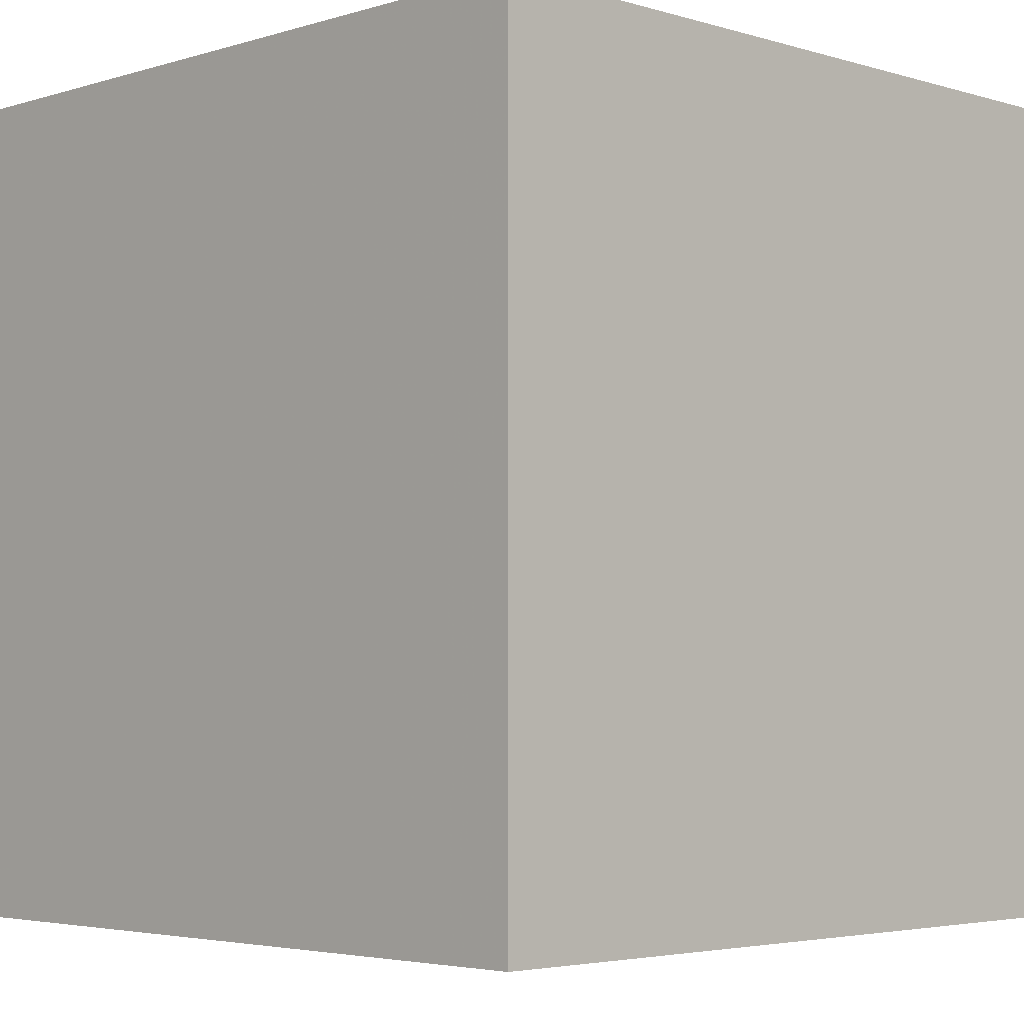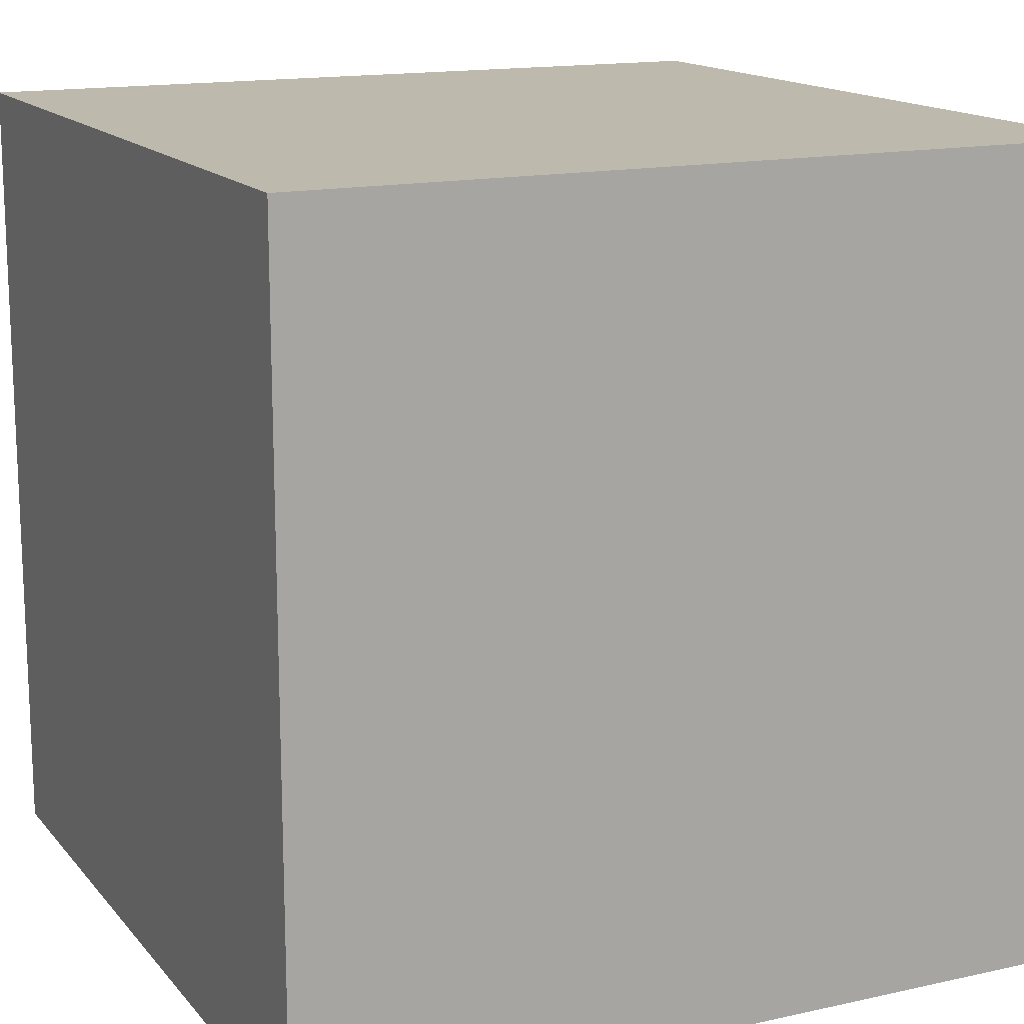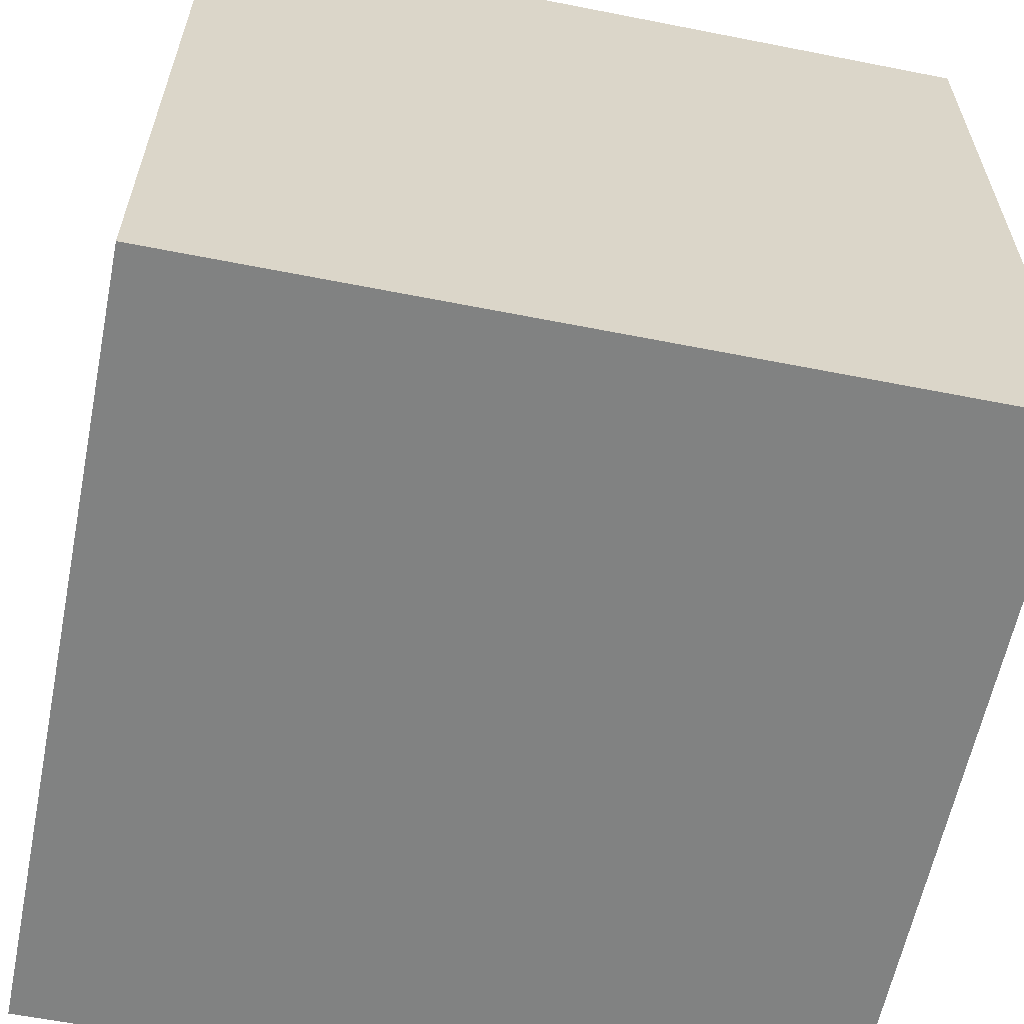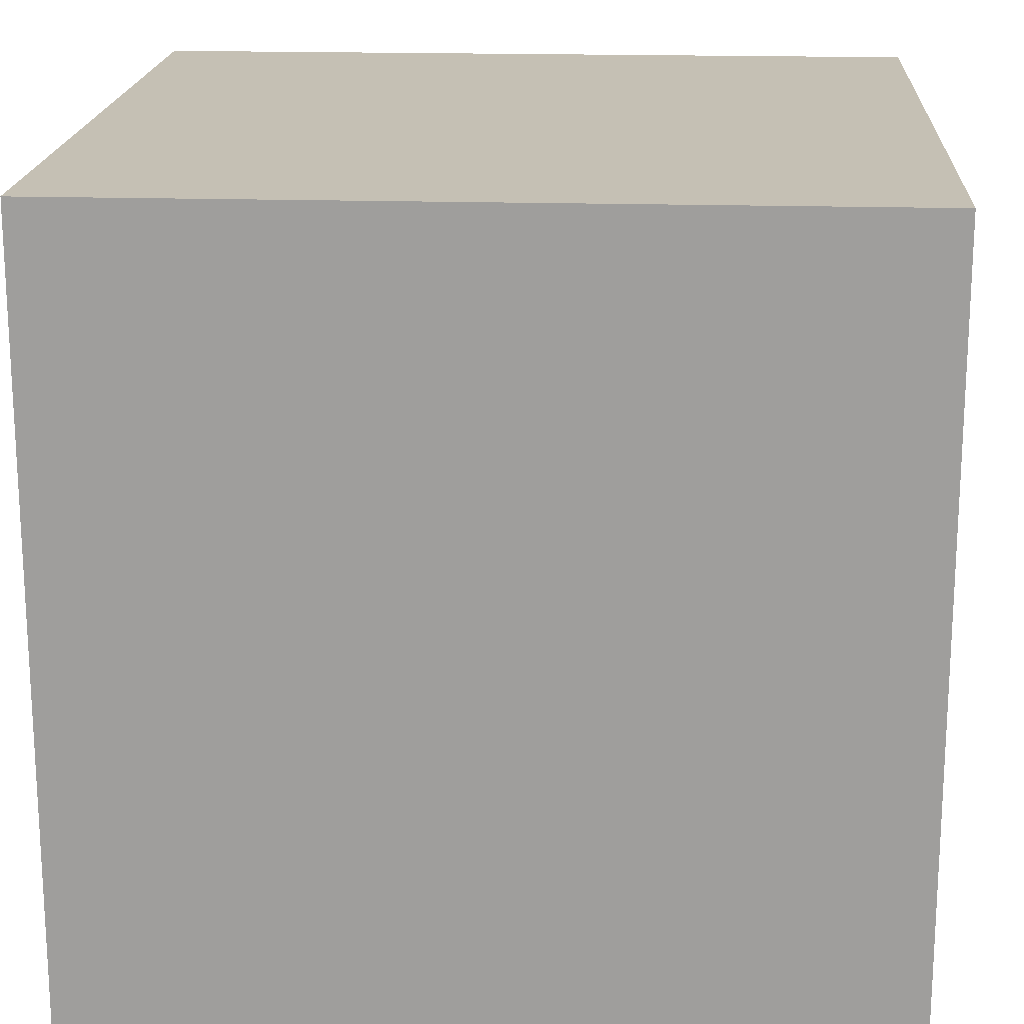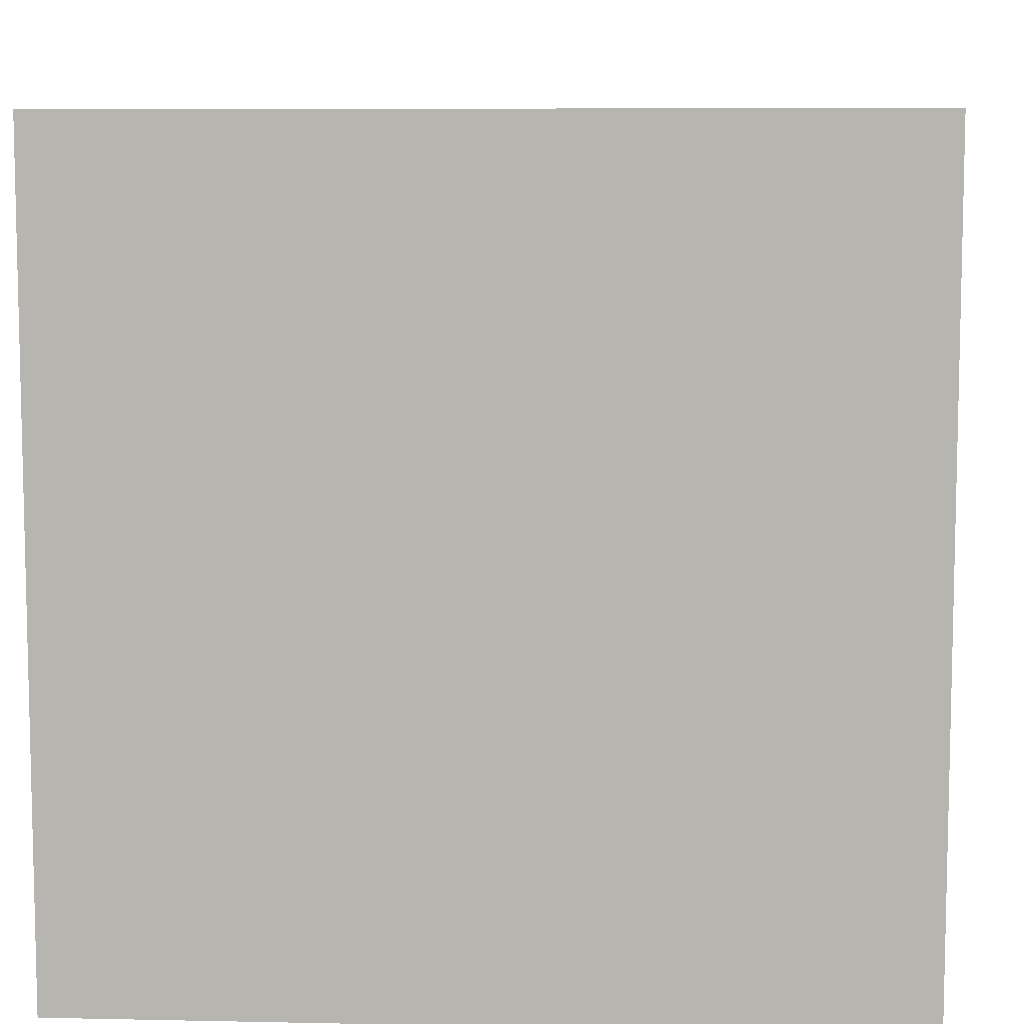
<metadata>
{"format":"obj","ext":"obj","renderer":"f3d","projection":"perspective","resolution":1024,"background":"white","views":[{"elev":-3.8,"azim":-44.7,"up":"+Y"},{"elev":15.1,"azim":-25.4,"up":"+Z"},{"elev":-60.6,"azim":168.6,"up":"+Y"},{"elev":18.4,"azim":3.4,"up":"+Z"},{"elev":8.3,"azim":-86.7,"up":"+Y"}]}
</metadata>
<code>
o horseshoe_139
v -0.8341 1.5 0.6826
v -0.9489 1.5 -0.2328
v -0.9882 1.4 0.05546
v -1.014 1.5 0.6068
v -1.014 1.4 0.6068
v -1.211 1.5 0.2945
v -1.211 1.4 0.2945
v -1.195 1.5 0.1046
v -0.9238 1.5 0.4554
v -0.9238 1.4 0.4554
v -0.7821 1.5 -0.3073
v -0.7821 1.4 -0.3073
v -0.9426 1.5 0.4418
v -0.279 1.5 0.4161
v -0.279 1.4 0.4161
v -1.127 1.5 -0.06054
v -0.6789 1.5 0.4805
v -0.3517 1.5 0.2721
v -0.6144 -0.8496 -1.5
v -0.5469 -1.068 1.5
v -1.038 0.144 -1.5
v -0.6771 -0 1.5
v -0.8073 -1.5 1.029
v -1.003 -1.5 -0.4948
v -0.625 -1.5 -1.016
v -0.9995 1.5 0.3702
v -0.9311 1.5 0.656
v -0.8913 1.5 0.6712
v -0.9242 1.5 -0.02696
v -0.9882 1.5 0.05546
v -0.8724 0.651 1.5
v -0.2635 1.5 0.1201
v -0.5336 1.5 -0.3494
v -0.5336 1.4 -0.3494
v -0.9611 1.5 0.4284
v -0.9611 1.4 0.4284
v -0.8627 1.5 0.6769
v -0.4668 1.5 -0.3053
v -0.6789 1.4 0.4805
v -0.7203 1.5 0.6738
v -0.7203 1.4 0.6738
v -0.9051 1.5 -0.2591
v 0.7552 -0.1221 -1.5
v 0.4167 0.1562 1.5
v 0.6901 1.071 -1.5
v 0.3255 1.074 1.5
v 0.5208 -0.6641 1.5
v 0.2083 -1.5 -0.8333
v 0.6641 -1.5 0.5143
v 0.1562 -1.5 -0
v 0.3906 -1.5 1.198
v -0.1302 -1.5 -1.5
v 0.4427 -1.5 -1.25
v 0.2214 -1.5 -0.4167
v -0.1562 -1.5 1.5
v 0.7031 0.5729 1.5
v 0.8236 1.5 -0.8333
v -0.3125 1.5 0.9375
v 0.1562 1.5 -1.5
v 0.1302 1.5 1.5
v 0.778 -1.191 -1.5
v 0.4167 -1.25 1.5
v -0.6787 1.5 0.6653
v -0.6787 1.4 0.6653
v -0.7193 1.5 0.4916
v -0.6889 1.5 0.4883
v -0.2207 1.5 0.06476
v -0.3076 1.5 0.2053
v -0.3076 1.4 0.2053
v -1.036 1.5 0.23
v -1.036 1.4 0.23
v 0.05208 -1.029 1.5
v -0.2214 0.4948 1.5
v -0.05208 -0 1.5
v 0 1.25 1.5
v -0.1823 -0.4818 1.5
v 0 -1.5 0.4687
v -0.2344 -1.5 1.198
v -0.2083 -1.5 -1.25
v -0.1676 1.5 0.2402
v -0.2474 1.5 -0.1302
v -0.1953 1.5 -0.931
v -0.128 1.5 0.1368
v -0.9242 1.4 -0.02696
v -1.071 1.5 0.5143
v -0.5236 1.5 -0.3572
v -1.127 1.4 -0.06054
v -0.6609 1.5 0.6675
v -1.027 1.5 0.1729
v -0.5614 1.5 0.4406
v -0.301 1.5 0.188
v 1.25 -0.625 1.5
v 1.237 0.3906 1.5
v 1.237 -1.5 0.3906
v 1.042 -1.5 -0.5469
v 0.9375 1.5 0.2995
v -1.168 1.4 0.4215
v -1.045 1.5 0.5669
v -0.8586 1.5 -0.2715
v -0.8586 1.4 -0.2715
v -0.2944 1.5 0.1708
v -0.2944 1.4 0.1708
v -1.209 1.5 0.2767
v -1.209 1.4 0.2767
v -0.6609 1.4 0.6675
v -1.018 1.5 0.1194
v -1.018 1.4 0.1194
v -0.7305 1.5 -0.3179
v -0.322 1.5 0.474
v -0.322 1.4 0.474
v -0.7025 1.5 0.676
v -0.8337 1.5 -0.291
v -1.19 1.5 0.3827
v -0.3906 1.198 -1.5
v -0.5208 -1.5 0.4427
v -0.4557 -1.5 -0.2083
v -0.8495 1.5 -0.08556
v -0.7303 1.5 0.6817
v -0.6845 1.5 -0.1828
v -0.8495 1.4 -0.08556
v -1.5 -0.8333 -0.7292
v -1.5 -0.8594 1.198
v -1.5 -1.042 0.625
v -1.5 0.1562 -1.146
v -1.5 0.1823 0.4818
v -1.5 0.3906 1.068
v -1.5 0.4297 -0.3906
v -1.5 -0.1042 -1.5
v -1.5 0.1302 1.5
v -1.5 -0.3516 -1.016
v -1.5 -0.05208 -0
v -1.5 -0.2083 1.276
v -1.5 -0.1562 -0.4427
v -1.5 1.12 0.638
v -1.5 1.224 -0.1562
v -1.5 1.5 1.5
v -1.5 1.042 -0.625
v -1.5 1.5 -1.5
v -1.5 -0.5599 0.1042
v -1.5 -1.5 0.1302
v -1.5 -1.5 1.5
v -1.5 -1.5 -1.5
v -1.5 1.5 0.1562
v -1.5 -1.198 0.1823
v -1.5 -1.276 -0.4688
v -1.5 -0.3125 0.8854
v -1.5 0.8333 0.2083
v -0.9846 1.5 0.3985
v -1.217 1.5 0.2668
v -0.3517 1.4 0.2721
v -0.259 1.5 0.4005
v -1.152 1.5 -0.009367
v -1.152 1.4 -0.009367
v -1.071 1.4 0.5143
v -0.2033 1.5 0.05109
v -0.2033 1.4 0.05109
v -0.6046 1.5 0.4624
v -0.6046 1.4 0.4624
v -0.8337 1.4 -0.291
v -1.13 1.5 -0.04276
v -0.1775 1.5 0.248
v -0.1775 1.4 0.248
v 0.7812 -1.5 -0.02604
v 1.5 -1.5 -1.5
v 1.5 -1.5 1.5
v -0.9489 1.4 -0.2328
v -0.4899 1.4 -0.263
v -0.5236 1.4 -0.3572
v -0.4664 1.5 0.5873
v -0.4664 1.4 0.5873
v -1.018 1.5 0.3359
v -1.018 1.4 0.3359
v -0.128 1.4 0.1368
v -0.7303 1.4 0.6817
v -0.2911 1.5 0.4417
v -1.217 1.4 0.2668
v -1.045 1.4 0.5669
v -0.5955 1.5 -0.2195
v -0.6274 1.5 0.4642
v -0.6274 1.4 0.4642
v 1.5 -0.9961 -0.8984
v 1.5 0.07161 1.087
v 1.5 -0.1562 -1.5
v 1.5 0.0944 -0.9505
v 1.5 0.1042 1.5
v 1.5 1.5 1.5
v 1.5 0.7845 -0.04232
v 1.5 -1.5 -0.1302
v 1.5 1.5 -1.5
v 1.5 1.5 0.1042
v 1.5 -0.7275 0.446
v -0.7025 1.4 0.676
v -0.7483 1.5 0.4947
v -0.7483 1.4 0.4947
v -0.6019 1.5 -0.3442
v -0.6019 1.4 -0.3442
v -0.208 1.5 0.3091
v -1.12 -0.5859 1.5
v -1.263 0.3451 1.5
v -1.146 -1.5 0.1823
v -1.302 1.5 0.5208
v -1.226 1.5 -0.3516
v -0.6005 1.5 0.6522
v -0.1895 1.5 0.04825
v -0.8341 1.4 0.6826
v -0.6845 1.4 -0.1828
v -0.3109 1.5 0.4623
v -0.9846 1.4 0.3985
v -0.3125 1.055 1.5
v -0.4899 1.5 -0.263
v -1.065 1.5 -0.1341
v -1.065 1.4 -0.1341
v -0.8913 1.4 0.6712
v -1.216 1.5 0.1857
v -1.174 1.5 0.02403
v -0.851 1.5 0.4868
v -0.851 1.4 0.4868
v -0.1895 1.4 0.04825
v -1.15 1.5 -0.02714
v 0.8333 -0.2083 1.5
v 0.8333 -1.5 1.198
v -0.259 1.4 0.4005
v -0.1676 1.4 0.2402
v -0.6889 1.4 0.4883
v -0.3297 1.5 0.2387
v -0.6423 1.5 0.4759
v -0.6005 1.4 0.6522
v -1.216 1.4 0.1857
v -1.19 1.4 0.3827
v -1.168 1.5 0.4215
v -0.464 1.5 -0.2914
v -0.464 1.4 -0.2914
v -0.4037 1.5 0.3289
v -0.4037 1.4 0.3289
v -0.7568 1.5 -0.3125
v -0.2911 1.4 0.4417
v -0.2382 1.5 0.07843
v -0.2382 1.4 0.07843
v -0.3125 1.5 0.5208
v -1.15 1.4 -0.02714
v -1.174 1.4 0.02403
v -1.2 1.5 0.3386
v -1.13 1.4 -0.04276
v -0.5182 1.5 0.4188
v -0.9602 1.5 0.6449
v -0.9602 1.4 0.6449
v -0.4668 1.4 -0.3053
v -0.5182 1.4 0.4188
v -0.237 1.5 0.3671
v -0.237 1.4 0.3671
v -0.9051 1.4 -0.2591
v -0.6423 1.4 0.4759
f 23 55 141
f 122 123 141
f 123 140 141
f 141 132 122
f 55 20 141
f 141 20 198
f 129 132 141
f 23 78 55
f 198 129 141
f 123 144 140
f 198 199 129
f 140 200 141
f 132 146 122
f 55 72 20
f 146 123 122
f 144 145 140
f 141 115 23
f 23 115 78
f 78 51 55
f 129 126 132
f 146 139 123
f 123 139 144
f 200 115 141
f 55 62 72
f 72 76 20
f 20 76 198
f 198 22 199
f 145 142 140
f 140 24 200
f 165 62 55
f 132 126 146
f 142 24 140
f 51 165 55
f 136 126 129
f 126 125 146
f 125 139 146
f 200 116 115
f 115 77 78
f 76 22 198
f 199 136 129
f 24 116 200
f 22 31 199
f 139 145 144
f 51 221 165
f 77 51 78
f 62 47 72
f 72 47 76
f 76 74 22
f 125 131 139
f 121 142 145
f 77 49 51
f 165 47 62
f 136 134 126
f 139 121 145
f 116 77 115
f 22 73 31
f 116 50 77
f 74 73 22
f 131 133 139
f 49 221 51
f 134 125 126
f 133 121 139
f 142 25 24
f 47 74 76
f 31 136 199
f 134 147 125
f 125 127 131
f 50 49 77
f 165 92 47
f 47 44 74
f 130 142 121
f 24 25 116
f 116 54 50
f 49 94 221
f 133 130 121
f 94 165 221
f 73 209 31
f 147 127 125
f 127 133 131
f 50 163 49
f 92 220 47
f 220 44 47
f 44 73 74
f 209 136 31
f 25 54 116
f 58 201 136
f 25 48 54
f 28 201 58
f 136 143 134
f 54 163 50
f 44 56 73
f 201 143 136
f 37 28 58
f 58 118 1
f 1 37 58
f 201 28 27
f 201 27 245
f 201 245 4
f 134 135 147
f 133 124 130
f 130 128 142
f 21 19 142
f 142 79 25
f 79 48 25
f 163 94 49
f 182 165 191
f 165 185 92
f 92 93 220
f 220 56 44
f 73 46 209
f 40 118 58
f 88 63 111
f 58 88 111
f 58 111 40
f 98 85 230
f 230 201 4
f 230 4 98
f 127 124 133
f 21 142 128
f 142 52 79
f 182 185 165
f 56 46 73
f 46 75 209
f 203 88 58
f 58 169 203
f 201 230 113
f 147 135 127
f 19 52 142
f 209 60 136
f 242 6 201
f 201 113 242
f 143 135 134
f 135 137 127
f 124 128 130
f 94 188 165
f 185 93 92
f 93 56 220
f 75 60 209
f 58 136 60
f 239 169 58
f 169 239 207
f 207 109 169
f 6 103 149
f 149 214 201
f 201 6 149
f 202 143 201
f 48 95 54
f 95 163 54
f 191 165 188
f 80 239 58
f 239 80 197
f 239 197 249
f 175 207 239
f 239 249 151
f 14 175 239
f 151 14 239
f 202 201 214
f 202 214 8
f 137 124 127
f 61 52 19
f 79 53 48
f 163 95 94
f 80 161 197
f 160 16 202
f 202 8 215
f 219 160 202
f 202 215 152
f 202 152 219
f 137 138 124
f 46 60 75
f 81 32 237
f 204 83 81
f 237 67 155
f 81 237 155
f 81 155 204
f 202 16 211
f 202 211 2
f 52 53 79
f 53 95 48
f 95 188 94
f 187 182 191
f 93 186 56
f 68 91 101
f 101 32 81
f 81 68 101
f 11 235 202
f 42 99 112
f 202 2 42
f 112 11 202
f 202 42 112
f 143 137 135
f 138 128 124
f 43 19 21
f 53 164 95
f 181 191 188
f 184 187 191
f 186 46 56
f 68 81 117
f 225 68 117
f 117 18 225
f 202 235 108
f 143 138 137
f 43 61 19
f 184 191 181
f 96 80 58
f 96 83 80
f 57 81 83
f 81 210 117
f 233 18 117
f 117 244 233
f 202 138 143
f 52 164 53
f 57 83 96
f 90 244 117
f 179 157 90
f 117 66 17
f 179 90 117
f 17 226 179
f 117 17 179
f 195 33 86
f 82 108 195
f 45 43 21
f 61 164 52
f 164 188 95
f 186 185 182
f 185 186 93
f 46 186 60
f 186 58 60
f 57 82 81
f 81 38 231
f 81 231 210
f 117 65 66
f 86 82 195
f 82 202 108
f 21 128 138
f 187 186 182
f 96 58 186
f 81 82 86
f 86 38 81
f 117 210 178
f 65 117 9
f 9 216 193
f 9 193 65
f 181 188 164
f 119 117 178
f 29 30 117
f 117 30 26
f 9 117 26
f 26 13 9
f 45 21 114
f 26 30 89
f 89 70 171
f 89 171 26
f 148 35 13
f 26 148 13
f 89 30 106
f 114 21 138
f 189 187 184
f 59 82 57
f 138 202 82
f 59 45 114
f 190 186 187
f 190 57 96
f 59 138 82
f 59 114 138
f 189 45 59
f 189 43 45
f 183 61 43
f 183 184 181
f 189 190 187
f 190 96 186
f 189 57 190
f 189 59 57
f 189 183 43
f 183 164 61
f 183 181 164
f 189 184 183
f 206 159 100
f 206 12 159
f 100 120 206
f 112 99 100
f 100 159 112
f 206 196 12
f 11 112 159
f 159 12 11
f 251 120 100
f 206 120 119
f 99 42 100
f 206 167 196
f 12 196 108
f 235 11 12
f 108 235 12
f 166 120 251
f 251 100 42
f 117 119 120
f 206 119 178
f 167 206 178
f 178 210 167
f 34 196 167
f 195 108 196
f 84 120 166
f 166 251 2
f 42 2 251
f 120 84 117
f 196 34 195
f 34 167 247
f 212 84 166
f 29 117 84
f 210 231 232
f 232 167 210
f 33 195 34
f 34 247 168
f 167 232 247
f 84 212 3
f 2 211 212
f 212 166 2
f 84 3 30
f 30 29 84
f 231 38 232
f 86 33 34
f 34 168 86
f 168 247 86
f 247 232 38
f 243 3 212
f 211 16 212
f 38 86 247
f 153 3 243
f 87 243 212
f 87 212 16
f 106 30 3
f 3 107 106
f 3 153 107
f 240 153 243
f 16 160 243
f 243 87 16
f 153 241 107
f 219 152 153
f 153 240 219
f 240 243 160
f 160 219 240
f 89 106 107
f 107 71 89
f 241 153 215
f 241 228 107
f 152 215 153
f 71 70 89
f 228 71 107
f 241 215 8
f 228 241 8
f 8 214 228
f 171 70 71
f 71 172 171
f 228 104 71
f 71 7 172
f 104 228 176
f 71 104 7
f 214 149 176
f 176 228 214
f 26 171 172
f 172 208 26
f 7 229 172
f 149 103 104
f 104 176 149
f 7 104 6
f 208 148 26
f 172 97 208
f 229 7 242
f 242 113 229
f 97 172 229
f 103 6 104
f 6 242 7
f 208 36 148
f 208 97 154
f 113 230 97
f 97 229 113
f 35 148 36
f 154 36 208
f 154 97 85
f 230 85 97
f 13 35 36
f 36 10 13
f 154 10 36
f 85 98 154
f 10 9 13
f 10 154 177
f 177 154 98
f 10 217 9
f 177 5 10
f 216 9 217
f 246 217 10
f 5 177 98
f 98 4 5
f 246 10 5
f 193 216 217
f 217 194 193
f 246 213 217
f 4 245 246
f 246 5 4
f 194 217 205
f 27 28 213
f 213 246 27
f 217 213 205
f 246 245 27
f 194 224 65
f 65 193 194
f 41 194 205
f 28 37 213
f 37 1 205
f 205 213 37
f 66 65 224
f 64 224 194
f 64 194 41
f 41 205 174
f 17 66 224
f 224 39 17
f 224 64 105
f 192 64 41
f 41 174 40
f 1 118 174
f 174 205 1
f 224 252 39
f 105 227 224
f 105 64 88
f 111 63 64
f 64 192 111
f 192 41 111
f 118 40 174
f 40 111 41
f 39 252 17
f 224 227 252
f 227 105 203
f 63 88 64
f 88 203 105
f 226 17 252
f 252 227 158
f 203 169 227
f 252 180 226
f 252 158 180
f 158 227 170
f 170 227 169
f 179 226 180
f 157 179 180
f 180 158 157
f 248 158 170
f 90 157 158
f 158 248 90
f 170 110 248
f 110 170 169
f 169 109 110
f 244 90 248
f 248 110 234
f 110 109 207
f 248 234 244
f 234 110 236
f 207 175 236
f 236 110 207
f 233 244 234
f 15 234 236
f 234 150 18
f 18 233 234
f 150 234 15
f 175 14 15
f 15 236 175
f 15 222 150
f 14 151 15
f 225 18 150
f 150 69 225
f 222 15 151
f 250 150 222
f 68 225 69
f 250 69 150
f 151 249 250
f 250 222 151
f 91 68 69
f 69 102 91
f 69 250 162
f 250 249 197
f 101 91 102
f 69 162 102
f 197 161 162
f 162 250 197
f 32 101 102
f 102 238 32
f 223 102 162
f 238 237 32
f 238 102 173
f 102 223 173
f 161 80 223
f 223 162 161
f 67 237 238
f 238 156 67
f 173 156 238
f 80 83 173
f 173 223 80
f 155 67 156
f 156 173 218
f 173 83 204
f 156 218 155
f 218 173 204
f 204 155 218

</code>
